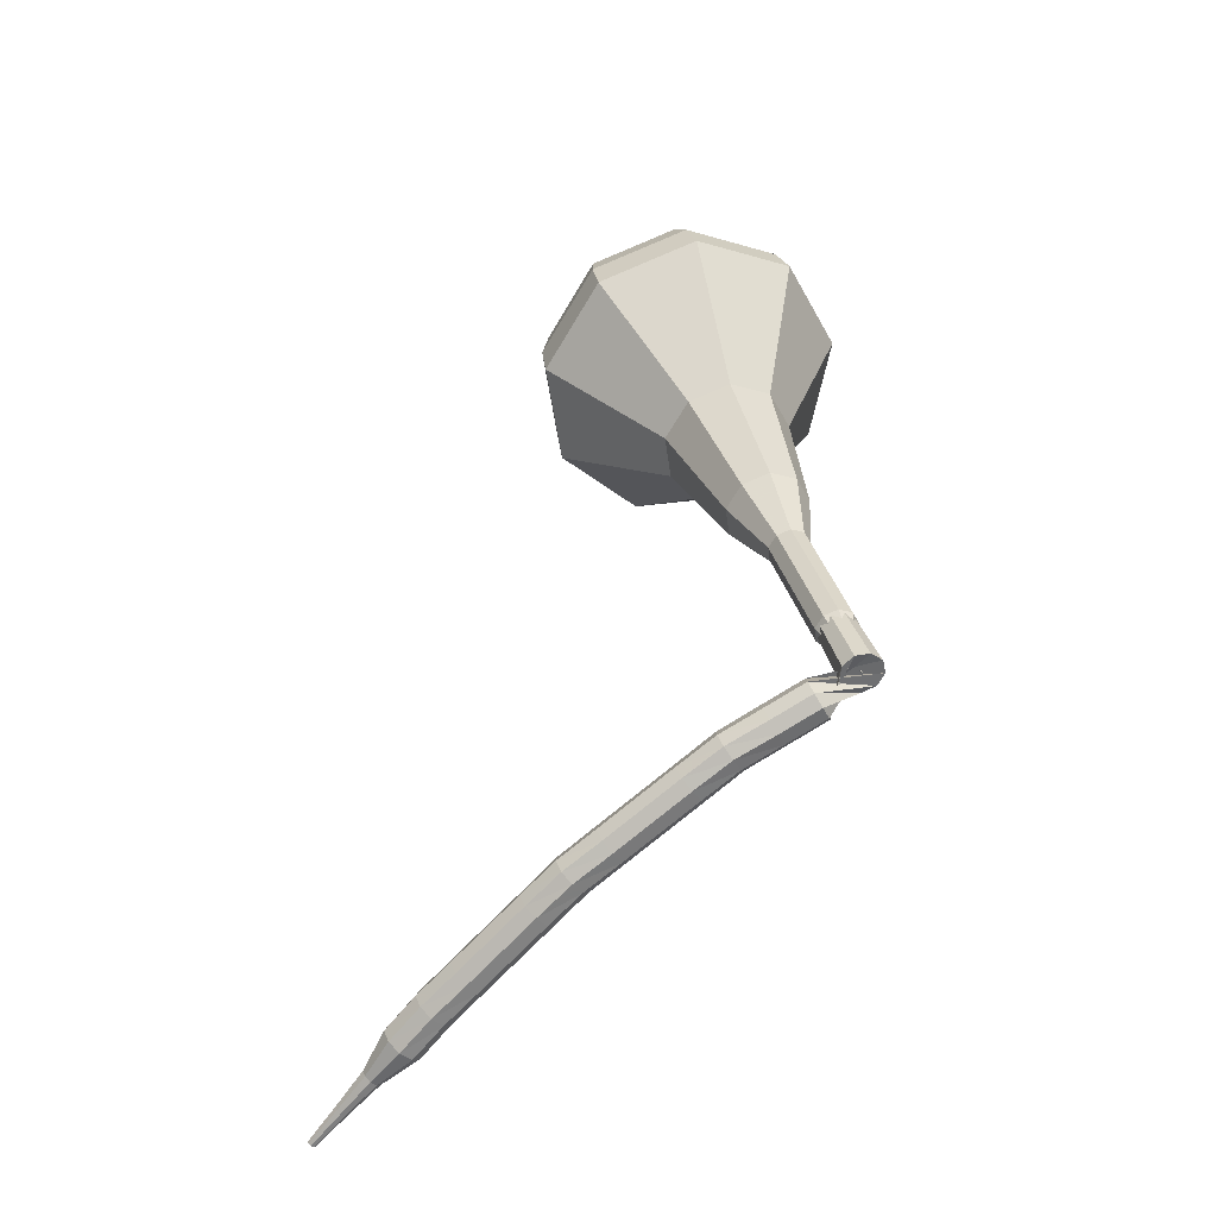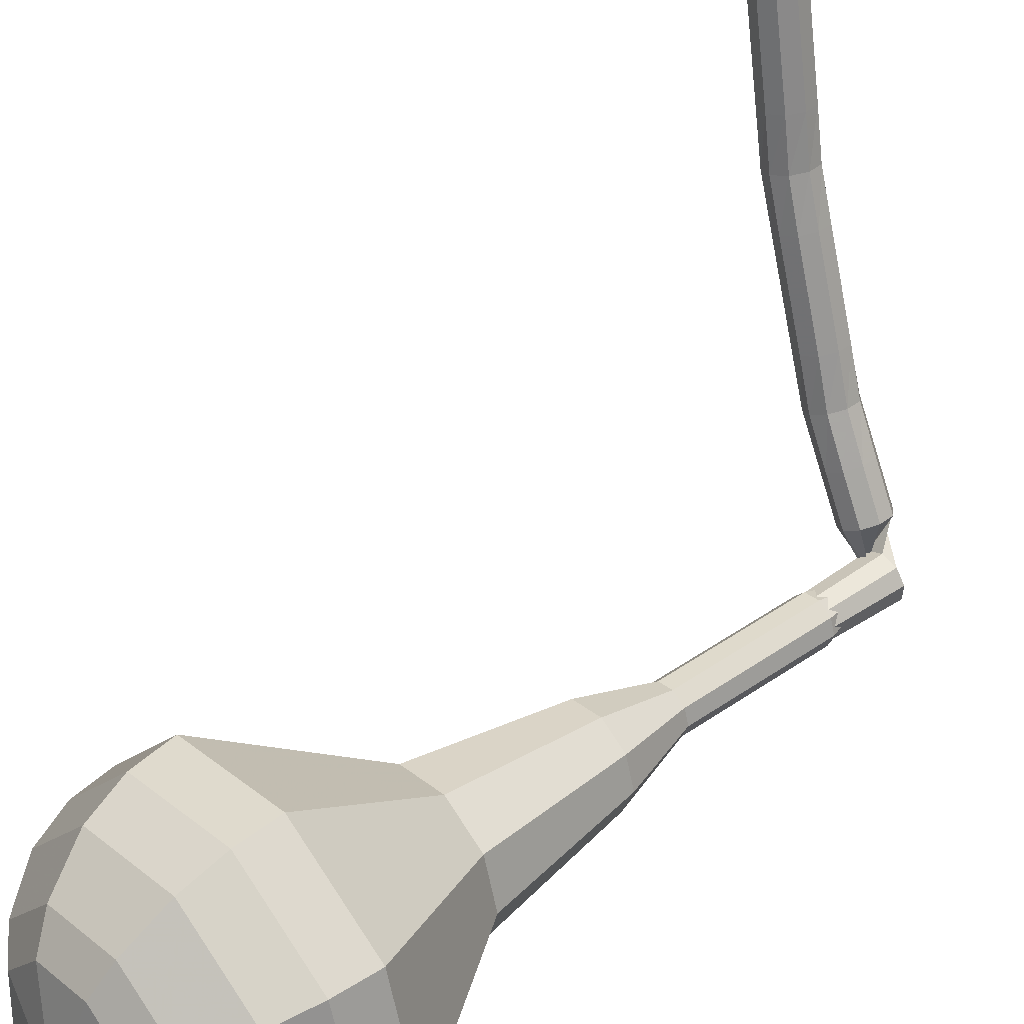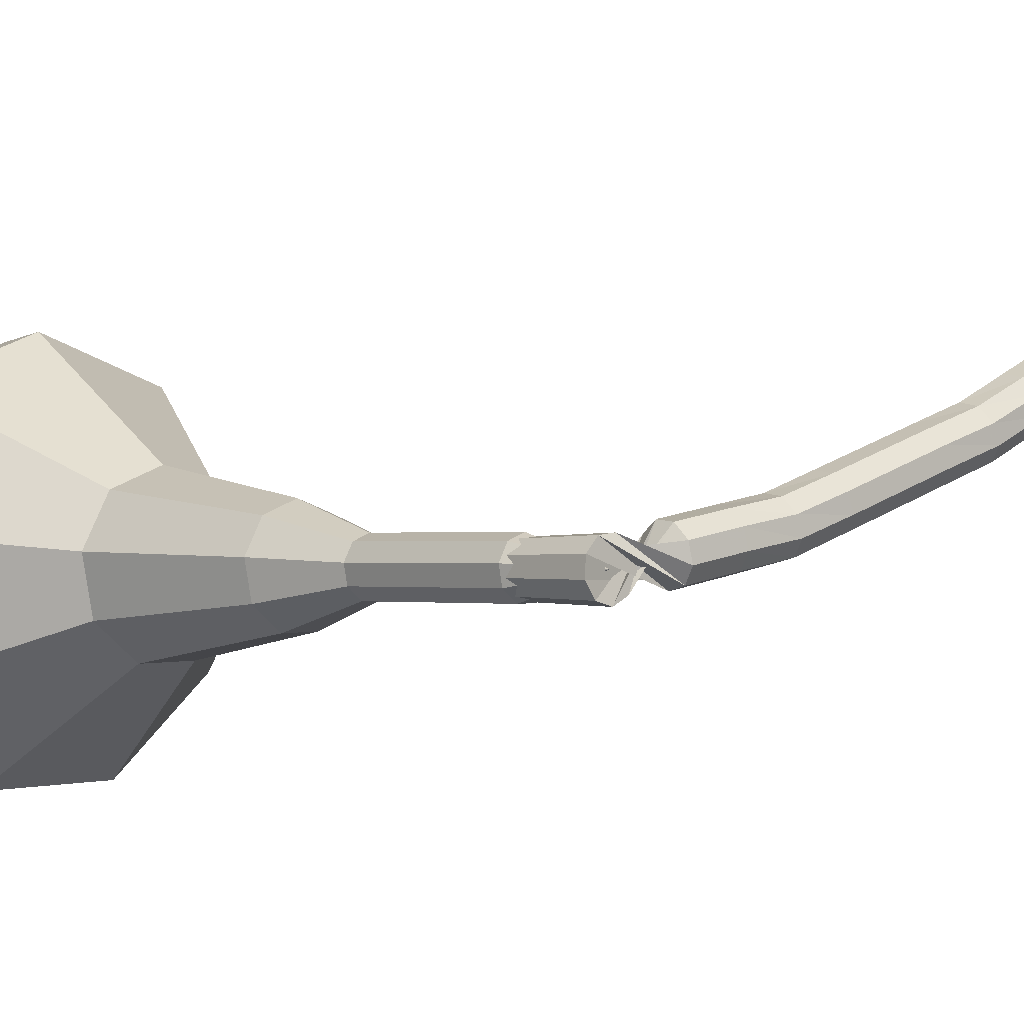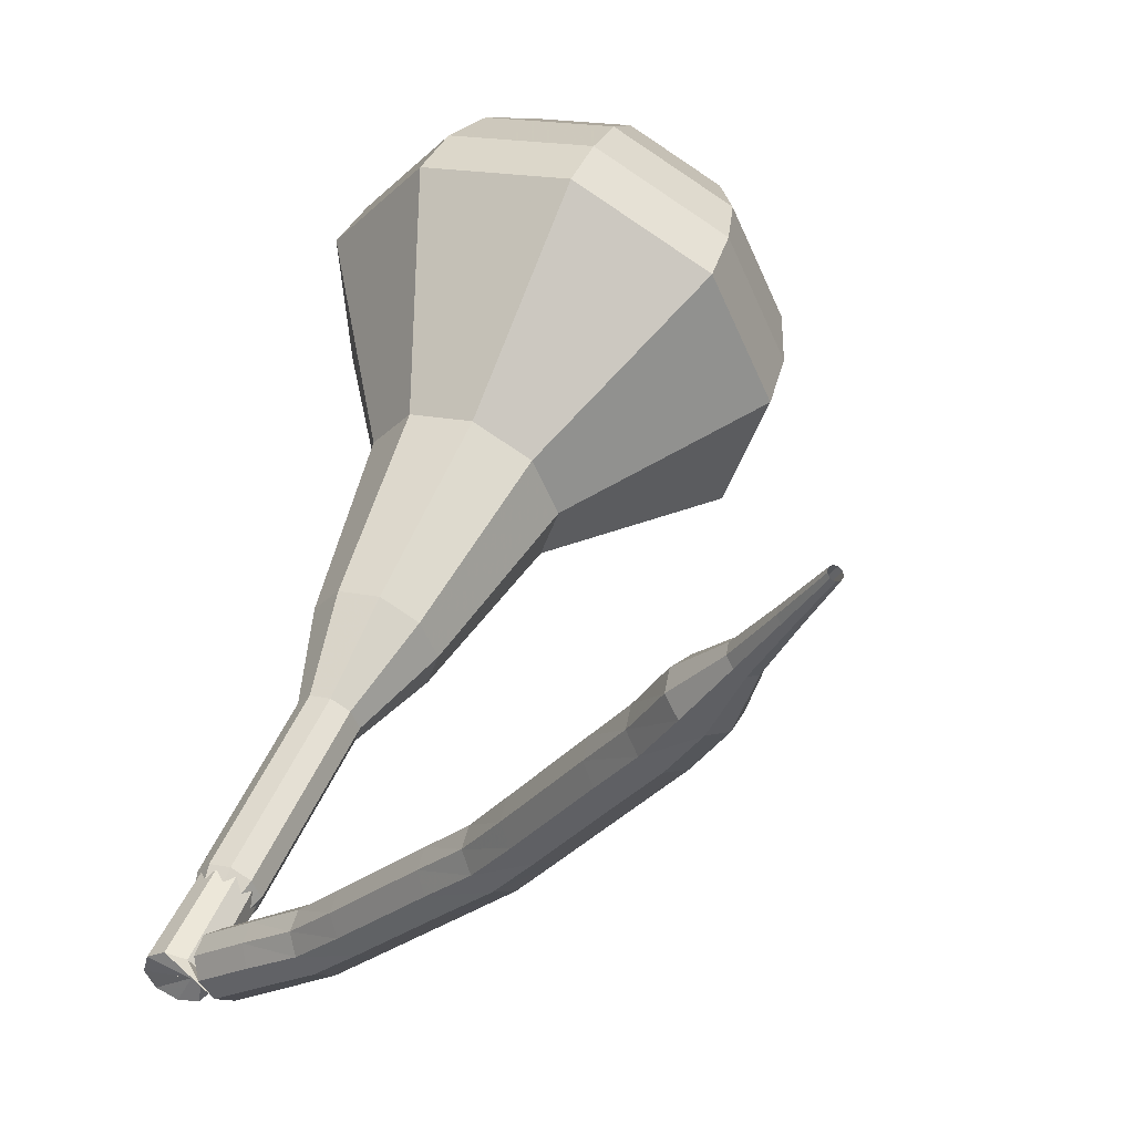
<metadata>
{"format":"obj","ext":"obj","renderer":"f3d","projection":"perspective","resolution":1024,"background":"white","views":[{"elev":-35.3,"azim":-10.0,"up":"+Z"},{"elev":76.1,"azim":44.1,"up":"+Y"},{"elev":-32.2,"azim":122.6,"up":"+Y"},{"elev":23.0,"azim":-166.5,"up":"+Y"}]}
</metadata>
<code>
g tube1
v 221.6 109.2 158.6
v 219.3 111.4 157.2
v 216 111.6 156.5
v 213.2 109.7 156.8
v 212.1 106.7 157.9
v 213.4 103.9 159.3
v 216.3 102.6 160.4
v 219.6 103.5 160.7
v 221.7 106.1 159.9
v 221.6 109.2 158.6
v 220.2 109 159.4
v 218.5 110.6 158.4
v 216.1 110.8 157.9
v 214 109.4 158.1
v 213.3 107.2 158.9
v 214.2 105.1 160
v 216.4 104.2 160.8
v 218.8 104.9 161
v 220.3 106.8 160.4
v 220.2 109 159.4
v 216.7 107.9 160.3
v 216.7 107.9 160.3
v 216.7 107.9 160.3
v 216.7 107.9 160.3
v 216.7 107.9 160.3
v 216.7 107.9 160.3
v 216.7 107.9 160.3
v 216.7 107.9 160.3
v 216.7 107.9 160.3
v 216.7 107.9 160.3
v 221.6 94.44 129.7
v 221.6 95.08 129.5
v 222.1 95.57 129.3
v 222.8 95.69 129.4
v 223.3 95.37 129.6
v 223.5 94.78 129.8
v 223.3 94.17 130
v 222.7 93.85 130.1
v 222 93.95 129.9
v 221.6 94.44 129.7
v 221.4 96.64 128.9
v 221.5 96.31 128.3
v 221.3 95.74 128
v 220.9 95.19 128.1
v 220.5 94.92 128.6
v 220.3 95.06 129.2
v 220.4 95.54 129.7
v 220.7 96.14 129.8
v 221.1 96.57 129.5
v 221.4 96.64 128.9
v 219.8 97.66 128.1
v 219.9 97.33 127.5
v 219.7 96.76 127.2
v 219.3 96.21 127.3
v 218.9 95.95 127.8
v 218.7 96.09 128.4
v 218.7 96.57 128.9
v 219.1 97.16 129
v 219.5 97.59 128.7
v 219.8 97.66 128.1
v 218.2 98.64 127.3
v 218.3 98.3 126.7
v 218.1 97.74 126.4
v 217.6 97.23 126.5
v 217.2 97 127
v 217 97.16 127.6
v 217.1 97.65 128.1
v 217.4 98.22 128.2
v 217.9 98.61 127.9
v 218.2 98.64 127.3
v 216.9 99.83 126.4
v 216.9 99.48 125.8
v 216.6 98.94 125.5
v 216.2 98.46 125.6
v 215.7 98.28 126.1
v 215.5 98.47 126.7
v 215.6 98.95 127.2
v 216 99.49 127.3
v 216.5 99.84 127
v 216.9 99.83 126.4
v 215.5 101.1 125.5
v 215.5 100.7 124.9
v 215.2 100.2 124.6
v 214.7 99.71 124.7
v 214.3 99.52 125.2
v 214.1 99.72 125.8
v 214.2 100.2 126.3
v 214.6 100.7 126.4
v 215.1 101.1 126.1
v 215.5 101.1 125.5
v 214 102.3 124.6
v 214.1 102 124
v 213.8 101.4 123.7
v 213.3 101 123.8
v 212.9 100.8 124.3
v 212.6 101 124.9
v 212.8 101.4 125.4
v 213.2 102 125.5
v 213.7 102.3 125.2
v 214 102.3 124.6
v 212.7 103.5 123.7
v 212.7 103.2 123.1
v 212.4 102.6 122.8
v 211.9 102.2 122.9
v 211.4 102 123.4
v 211.2 102.3 124
v 211.3 102.7 124.5
v 211.8 103.2 124.6
v 212.3 103.6 124.3
v 212.7 103.5 123.7
v 211.5 104.9 122.8
v 211.5 104.5 122.2
v 211.1 104 121.9
v 210.6 103.6 122
v 210.1 103.5 122.5
v 209.9 103.7 123.1
v 210.1 104.2 123.5
v 210.5 104.7 123.6
v 211.1 104.9 123.3
v 211.5 104.9 122.8
v 210.2 106.3 121.8
v 210.2 105.9 121.2
v 209.9 105.4 120.9
v 209.4 105 121
v 208.9 104.9 121.5
v 208.7 105.1 122.1
v 208.8 105.6 122.6
v 209.3 106.1 122.7
v 209.9 106.3 122.4
v 210.2 106.3 121.8
v 209 107.7 120.9
v 209 107.3 120.3
v 208.7 106.8 120
v 208.1 106.4 120.1
v 207.6 106.3 120.6
v 207.4 106.5 121.2
v 207.6 107 121.6
v 208.1 107.5 121.7
v 208.6 107.7 121.4
v 209 107.7 120.9
v 207.8 109 119.9
v 207.8 108.7 119.3
v 207.4 108.2 119
v 206.9 107.8 119.1
v 206.4 107.7 119.6
v 206.2 107.9 120.2
v 206.4 108.4 120.7
v 206.9 108.9 120.8
v 207.4 109.1 120.5
v 207.8 109 119.9
v 206.7 110.5 118.9
v 206.7 110.1 118.4
v 206.3 109.6 118.1
v 205.7 109.3 118.2
v 205.2 109.2 118.6
v 205.1 109.5 119.2
v 205.3 109.9 119.7
v 205.8 110.4 119.8
v 206.3 110.6 119.5
v 206.7 110.5 118.9
v 205.2 111.7 118
v 205.2 111.5 117.7
v 205 111.3 117.5
v 204.7 111.1 117.6
v 204.5 111.1 117.8
v 204.4 111.2 118.1
v 204.5 111.4 118.3
v 204.7 111.6 118.4
v 205 111.7 118.2
v 205.2 111.7 118
v 204 113.1 117
v 204 113 116.8
v 203.8 112.8 116.7
v 203.6 112.7 116.7
v 203.5 112.7 116.9
v 203.4 112.7 117.1
v 203.5 112.9 117.2
v 203.7 113 117.3
v 203.8 113.1 117.2
v 204 113.1 117
v 202.8 114.5 116
v 202.8 114.4 115.9
v 202.7 114.3 115.8
v 202.6 114.3 115.9
v 202.5 114.2 116
v 202.4 114.3 116.1
v 202.5 114.4 116.2
v 202.6 114.5 116.2
v 202.7 114.5 116.1
v 202.8 114.5 116
f 1 2 12
f 12 11 1
f 2 3 13
f 13 12 2
f 3 4 14
f 14 13 3
f 4 5 15
f 15 14 4
f 5 6 16
f 16 15 5
f 6 7 17
f 17 16 6
f 7 8 18
f 18 17 7
f 8 9 19
f 19 18 8
f 9 10 20
f 20 19 9
f 11 12 22
f 22 21 11
f 12 13 23
f 23 22 12
f 13 14 24
f 24 23 13
f 14 15 25
f 25 24 14
f 15 16 26
f 26 25 15
f 16 17 27
f 27 26 16
f 17 18 28
f 28 27 17
f 18 19 29
f 29 28 18
f 19 20 30
f 30 29 19
f 21 22 32
f 32 31 21
f 22 23 33
f 33 32 22
f 23 24 34
f 34 33 23
f 24 25 35
f 35 34 24
f 25 26 36
f 36 35 25
f 26 27 37
f 37 36 26
f 27 28 38
f 38 37 27
f 28 29 39
f 39 38 28
f 29 30 40
f 40 39 29
f 31 32 42
f 42 41 31
f 32 33 43
f 43 42 32
f 33 34 44
f 44 43 33
f 34 35 45
f 45 44 34
f 35 36 46
f 46 45 35
f 36 37 47
f 47 46 36
f 37 38 48
f 48 47 37
f 38 39 49
f 49 48 38
f 39 40 50
f 50 49 39
f 41 42 52
f 52 51 41
f 42 43 53
f 53 52 42
f 43 44 54
f 54 53 43
f 44 45 55
f 55 54 44
f 45 46 56
f 56 55 45
f 46 47 57
f 57 56 46
f 47 48 58
f 58 57 47
f 48 49 59
f 59 58 48
f 49 50 60
f 60 59 49
f 51 52 62
f 62 61 51
f 52 53 63
f 63 62 52
f 53 54 64
f 64 63 53
f 54 55 65
f 65 64 54
f 55 56 66
f 66 65 55
f 56 57 67
f 67 66 56
f 57 58 68
f 68 67 57
f 58 59 69
f 69 68 58
f 59 60 70
f 70 69 59
f 61 62 72
f 72 71 61
f 62 63 73
f 73 72 62
f 63 64 74
f 74 73 63
f 64 65 75
f 75 74 64
f 65 66 76
f 76 75 65
f 66 67 77
f 77 76 66
f 67 68 78
f 78 77 67
f 68 69 79
f 79 78 68
f 69 70 80
f 80 79 69
f 71 72 82
f 82 81 71
f 72 73 83
f 83 82 72
f 73 74 84
f 84 83 73
f 74 75 85
f 85 84 74
f 75 76 86
f 86 85 75
f 76 77 87
f 87 86 76
f 77 78 88
f 88 87 77
f 78 79 89
f 89 88 78
f 79 80 90
f 90 89 79
f 81 82 92
f 92 91 81
f 82 83 93
f 93 92 82
f 83 84 94
f 94 93 83
f 84 85 95
f 95 94 84
f 85 86 96
f 96 95 85
f 86 87 97
f 97 96 86
f 87 88 98
f 98 97 87
f 88 89 99
f 99 98 88
f 89 90 100
f 100 99 89
f 91 92 102
f 102 101 91
f 92 93 103
f 103 102 92
f 93 94 104
f 104 103 93
f 94 95 105
f 105 104 94
f 95 96 106
f 106 105 95
f 96 97 107
f 107 106 96
f 97 98 108
f 108 107 97
f 98 99 109
f 109 108 98
f 99 100 110
f 110 109 99
f 101 102 112
f 112 111 101
f 102 103 113
f 113 112 102
f 103 104 114
f 114 113 103
f 104 105 115
f 115 114 104
f 105 106 116
f 116 115 105
f 106 107 117
f 117 116 106
f 107 108 118
f 118 117 107
f 108 109 119
f 119 118 108
f 109 110 120
f 120 119 109
f 111 112 122
f 122 121 111
f 112 113 123
f 123 122 112
f 113 114 124
f 124 123 113
f 114 115 125
f 125 124 114
f 115 116 126
f 126 125 115
f 116 117 127
f 127 126 116
f 117 118 128
f 128 127 117
f 118 119 129
f 129 128 118
f 119 120 130
f 130 129 119
f 121 122 132
f 132 131 121
f 122 123 133
f 133 132 122
f 123 124 134
f 134 133 123
f 124 125 135
f 135 134 124
f 125 126 136
f 136 135 125
f 126 127 137
f 137 136 126
f 127 128 138
f 138 137 127
f 128 129 139
f 139 138 128
f 129 130 140
f 140 139 129
f 131 132 142
f 142 141 131
f 132 133 143
f 143 142 132
f 133 134 144
f 144 143 133
f 134 135 145
f 145 144 134
f 135 136 146
f 146 145 135
f 136 137 147
f 147 146 136
f 137 138 148
f 148 147 137
f 138 139 149
f 149 148 138
f 139 140 150
f 150 149 139
f 141 142 152
f 152 151 141
f 142 143 153
f 153 152 142
f 143 144 154
f 154 153 143
f 144 145 155
f 155 154 144
f 145 146 156
f 156 155 145
f 146 147 157
f 157 156 146
f 147 148 158
f 158 157 147
f 148 149 159
f 159 158 148
f 149 150 160
f 160 159 149
f 151 152 162
f 162 161 151
f 152 153 163
f 163 162 152
f 153 154 164
f 164 163 153
f 154 155 165
f 165 164 154
f 155 156 166
f 166 165 155
f 156 157 167
f 167 166 156
f 157 158 168
f 168 167 157
f 158 159 169
f 169 168 158
f 159 160 170
f 170 169 159
f 161 162 172
f 172 171 161
f 162 163 173
f 173 172 162
f 163 164 174
f 174 173 163
f 164 165 175
f 175 174 164
f 165 166 176
f 176 175 165
f 166 167 177
f 177 176 166
f 167 168 178
f 178 177 167
f 168 169 179
f 179 178 168
f 169 170 180
f 180 179 169
f 171 172 182
f 182 181 171
f 172 173 183
f 183 182 172
f 173 174 184
f 184 183 173
f 174 175 185
f 185 184 174
f 175 176 186
f 186 185 175
f 176 177 187
f 187 186 176
f 177 178 188
f 188 187 177
f 178 179 189
f 189 188 178
f 179 180 190
f 190 189 179
v 222.6 94.77 129.7
v 222.6 94.77 129.7
v 222.6 94.77 129.7
v 222.6 94.77 129.7
v 222.6 94.77 129.7
v 222.6 94.77 129.7
v 222.6 94.77 129.7
v 222.6 94.77 129.7
v 222.6 94.77 129.7
v 222.6 94.77 129.7
v 222.9 96.45 132.7
v 222.5 96.89 132.4
v 221.8 96.93 132.3
v 221.2 96.56 132.3
v 221 95.95 132.5
v 221.3 95.38 132.8
v 221.8 95.13 133
v 222.5 95.3 133.1
v 222.9 95.83 132.9
v 222.9 96.45 132.7
v 222.3 97.73 135.6
v 221.9 98.17 135.4
v 221.2 98.21 135.2
v 220.6 97.84 135.3
v 220.4 97.23 135.5
v 220.7 96.66 135.8
v 221.3 96.41 136
v 221.9 96.58 136.1
v 222.4 97.11 135.9
v 222.3 97.73 135.6
v 221.8 99.01 138.6
v 221.3 99.45 138.4
v 220.6 99.49 138.2
v 220.1 99.12 138.3
v 219.9 98.5 138.5
v 220.1 97.94 138.8
v 220.7 97.68 139
v 221.4 97.86 139
v 221.8 98.38 138.9
v 221.8 99.01 138.6
v 222.1 100.7 141.6
v 221.2 101.6 141
v 219.9 101.7 140.8
v 218.7 100.9 140.9
v 218.3 99.68 141.3
v 218.8 98.54 141.9
v 220 98.03 142.3
v 221.3 98.38 142.4
v 222.2 99.44 142.2
v 222.1 100.7 141.6
v 222 103.7 147.5
v 220.6 105.1 146.7
v 218.5 105.2 146.2
v 216.7 104 146.4
v 216.1 102.1 147.1
v 216.9 100.4 148
v 218.7 99.58 148.7
v 220.8 100.1 148.9
v 222.1 101.8 148.4
v 222 103.7 147.5
v 224.9 108.1 153.5
v 221.5 111.3 151.4
v 216.5 111.6 150.4
v 212.2 108.8 150.7
v 210.6 104.3 152.4
v 212.5 100 154.6
v 217 98.11 156.3
v 221.9 99.42 156.6
v 225 103.4 155.6
v 224.9 108.1 153.5
v 224.3 108.7 155.2
v 221 111.9 153.2
v 216.2 112.2 152.2
v 212 109.5 152.5
v 210.5 105 154.1
v 212.4 100.9 156.3
v 216.7 99.05 157.9
v 221.5 100.3 158.2
v 224.5 104.1 157.2
v 224.3 108.7 155.2
v 223.3 109.1 156.9
v 220.4 111.9 155.1
v 216 112.2 154.2
v 212.3 109.8 154.5
v 211 105.8 155.9
v 212.6 102.1 157.8
v 216.5 100.5 159.3
v 220.7 101.6 159.6
v 223.4 105 158.7
v 223.3 109.1 156.9
v 221.6 109.2 158.6
v 219.3 111.4 157.2
v 216 111.6 156.5
v 213.2 109.7 156.8
v 212.1 106.7 157.9
v 213.4 103.9 159.3
v 216.3 102.6 160.4
v 219.6 103.5 160.7
v 221.7 106.1 159.9
v 221.6 109.2 158.6
v 220.2 109 159.4
v 218.5 110.6 158.4
v 216.1 110.8 157.9
v 214 109.4 158.1
v 213.3 107.2 158.9
v 214.2 105.1 160
v 216.4 104.2 160.8
v 218.8 104.9 161
v 220.3 106.8 160.4
v 220.2 109 159.4
v 216.7 107.9 160.3
v 216.7 107.9 160.3
v 216.7 107.9 160.3
v 216.7 107.9 160.3
v 216.7 107.9 160.3
v 216.7 107.9 160.3
v 216.7 107.9 160.3
v 216.7 107.9 160.3
v 216.7 107.9 160.3
v 216.7 107.9 160.3
f 191 192 202
f 202 201 191
f 192 193 203
f 203 202 192
f 193 194 204
f 204 203 193
f 194 195 205
f 205 204 194
f 195 196 206
f 206 205 195
f 196 197 207
f 207 206 196
f 197 198 208
f 208 207 197
f 198 199 209
f 209 208 198
f 199 200 210
f 210 209 199
f 201 202 212
f 212 211 201
f 202 203 213
f 213 212 202
f 203 204 214
f 214 213 203
f 204 205 215
f 215 214 204
f 205 206 216
f 216 215 205
f 206 207 217
f 217 216 206
f 207 208 218
f 218 217 207
f 208 209 219
f 219 218 208
f 209 210 220
f 220 219 209
f 211 212 222
f 222 221 211
f 212 213 223
f 223 222 212
f 213 214 224
f 224 223 213
f 214 215 225
f 225 224 214
f 215 216 226
f 226 225 215
f 216 217 227
f 227 226 216
f 217 218 228
f 228 227 217
f 218 219 229
f 229 228 218
f 219 220 230
f 230 229 219
f 221 222 232
f 232 231 221
f 222 223 233
f 233 232 222
f 223 224 234
f 234 233 223
f 224 225 235
f 235 234 224
f 225 226 236
f 236 235 225
f 226 227 237
f 237 236 226
f 227 228 238
f 238 237 227
f 228 229 239
f 239 238 228
f 229 230 240
f 240 239 229
f 231 232 242
f 242 241 231
f 232 233 243
f 243 242 232
f 233 234 244
f 244 243 233
f 234 235 245
f 245 244 234
f 235 236 246
f 246 245 235
f 236 237 247
f 247 246 236
f 237 238 248
f 248 247 237
f 238 239 249
f 249 248 238
f 239 240 250
f 250 249 239
f 241 242 252
f 252 251 241
f 242 243 253
f 253 252 242
f 243 244 254
f 254 253 243
f 244 245 255
f 255 254 244
f 245 246 256
f 256 255 245
f 246 247 257
f 257 256 246
f 247 248 258
f 258 257 247
f 248 249 259
f 259 258 248
f 249 250 260
f 260 259 249
f 251 252 262
f 262 261 251
f 252 253 263
f 263 262 252
f 253 254 264
f 264 263 253
f 254 255 265
f 265 264 254
f 255 256 266
f 266 265 255
f 256 257 267
f 267 266 256
f 257 258 268
f 268 267 257
f 258 259 269
f 269 268 258
f 259 260 270
f 270 269 259
f 261 262 272
f 272 271 261
f 262 263 273
f 273 272 262
f 263 264 274
f 274 273 263
f 264 265 275
f 275 274 264
f 265 266 276
f 276 275 265
f 266 267 277
f 277 276 266
f 267 268 278
f 278 277 267
f 268 269 279
f 279 278 268
f 269 270 280
f 280 279 269
f 271 272 282
f 282 281 271
f 272 273 283
f 283 282 272
f 273 274 284
f 284 283 273
f 274 275 285
f 285 284 274
f 275 276 286
f 286 285 275
f 276 277 287
f 287 286 276
f 277 278 288
f 288 287 277
f 278 279 289
f 289 288 278
f 279 280 290
f 290 289 279
f 281 282 292
f 292 291 281
f 282 283 293
f 293 292 282
f 283 284 294
f 294 293 283
f 284 285 295
f 295 294 284
f 285 286 296
f 296 295 285
f 286 287 297
f 297 296 286
f 287 288 298
f 298 297 287
f 288 289 299
f 299 298 288
f 289 290 300
f 300 299 289
f 291 292 302
f 302 301 291
f 292 293 303
f 303 302 292
f 293 294 304
f 304 303 293
f 294 295 305
f 305 304 294
f 295 296 306
f 306 305 295
f 296 297 307
f 307 306 296
f 297 298 308
f 308 307 297
f 298 299 309
f 309 308 298
f 299 300 310
f 310 309 299
g

</code>
